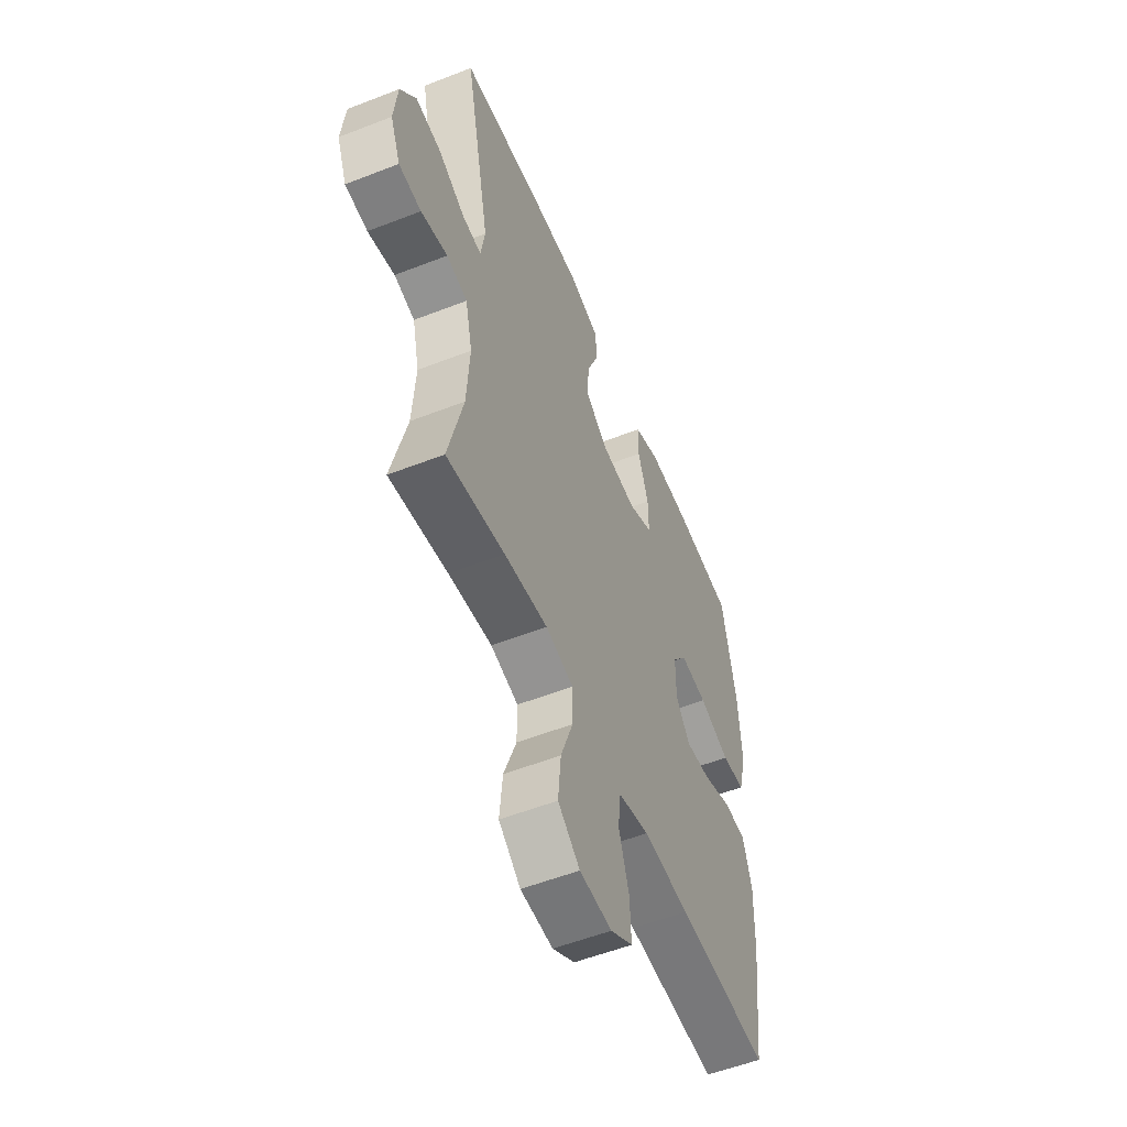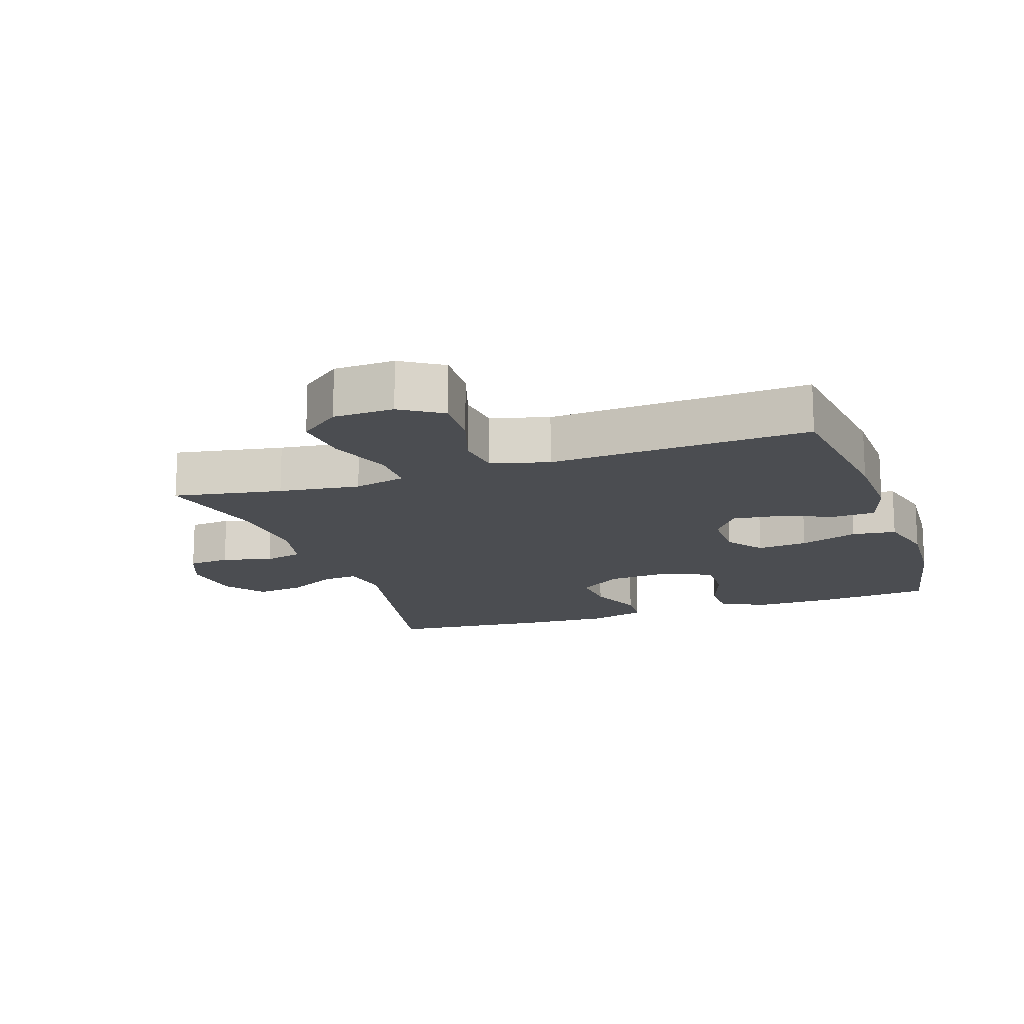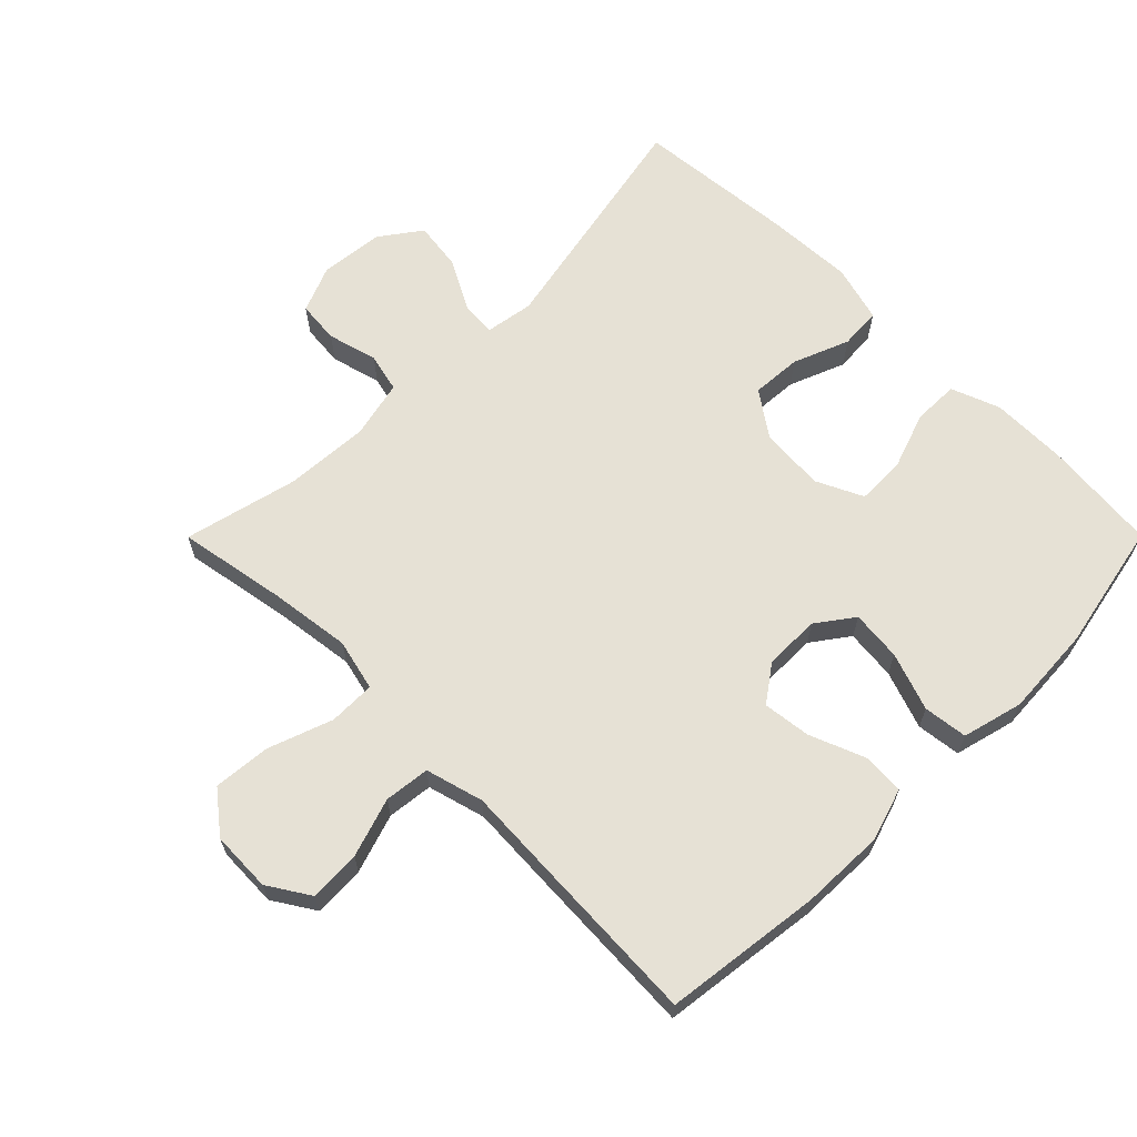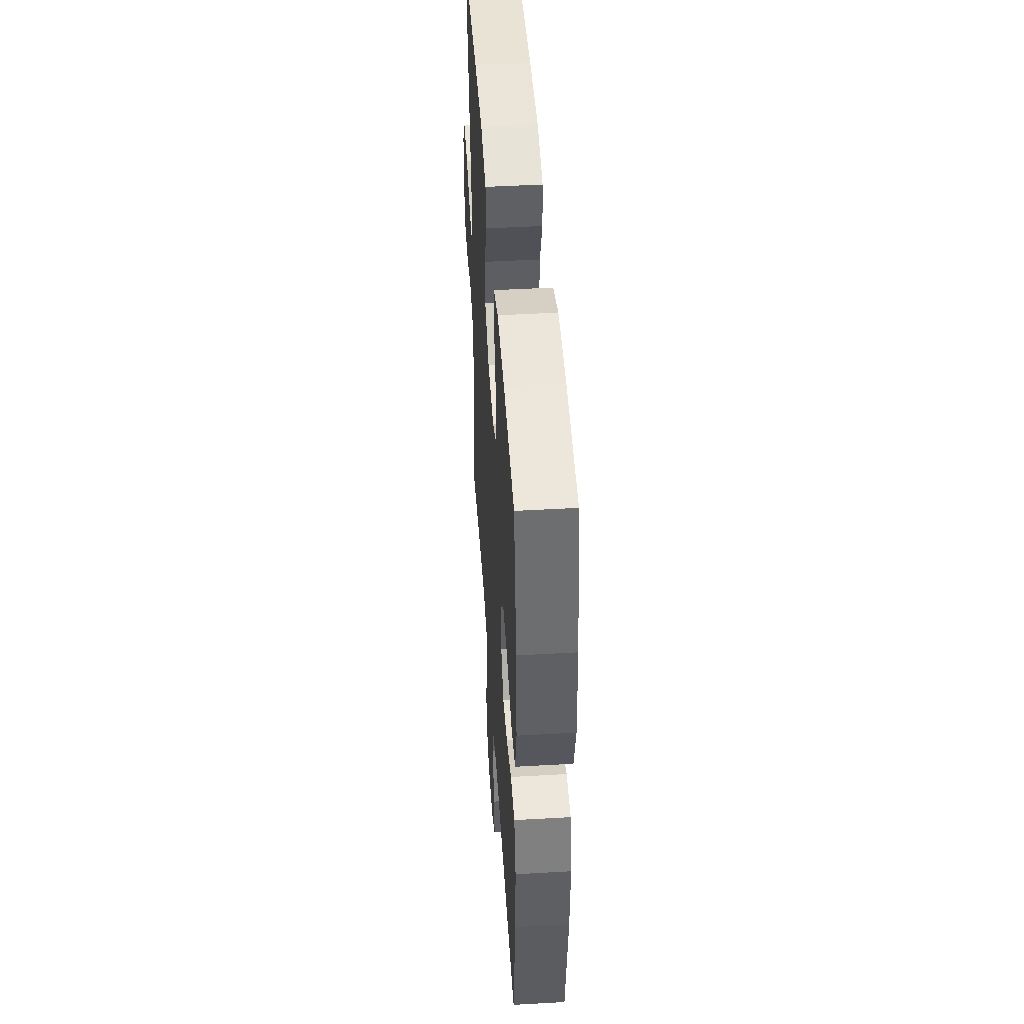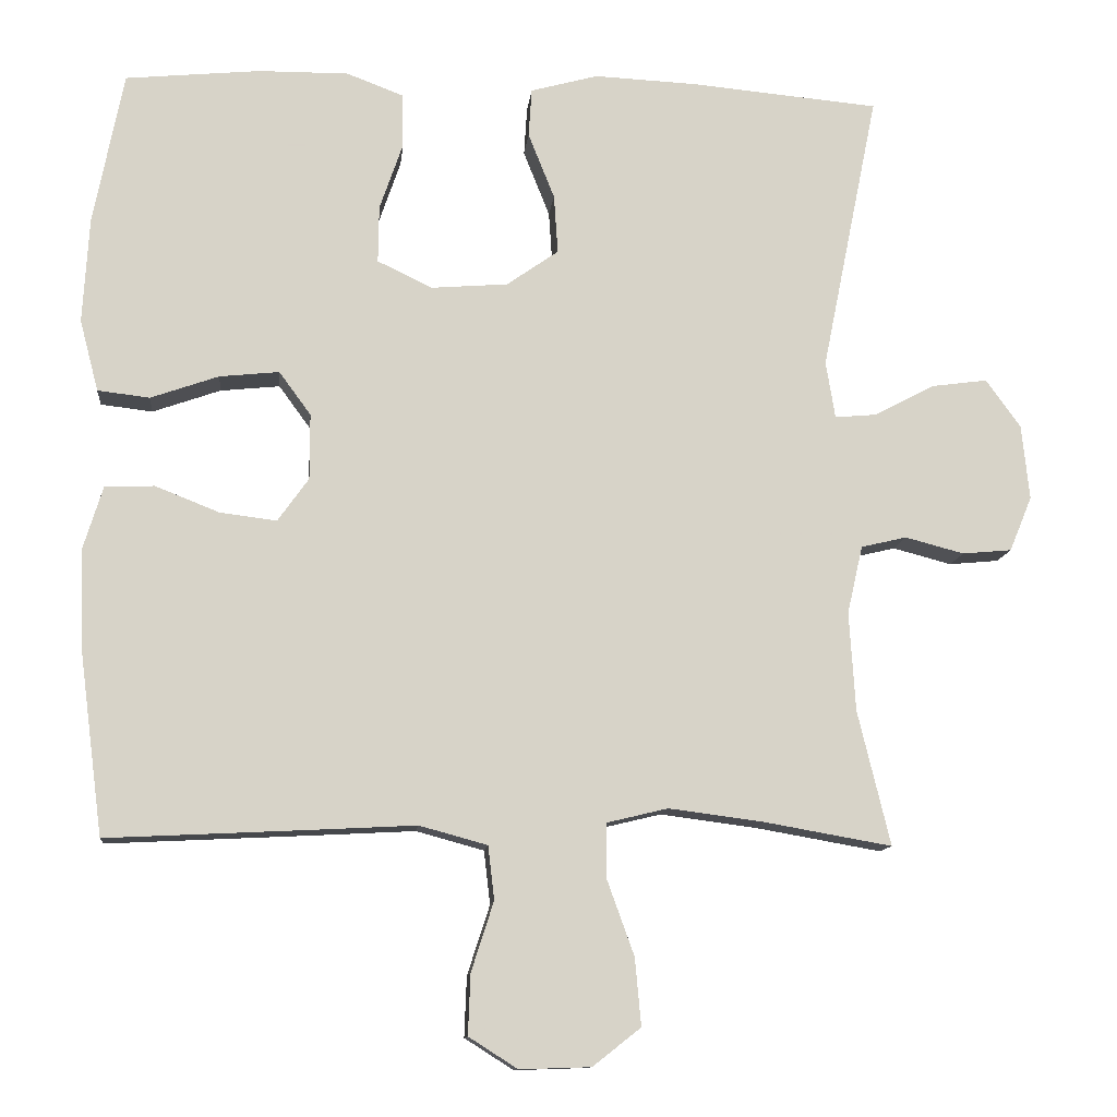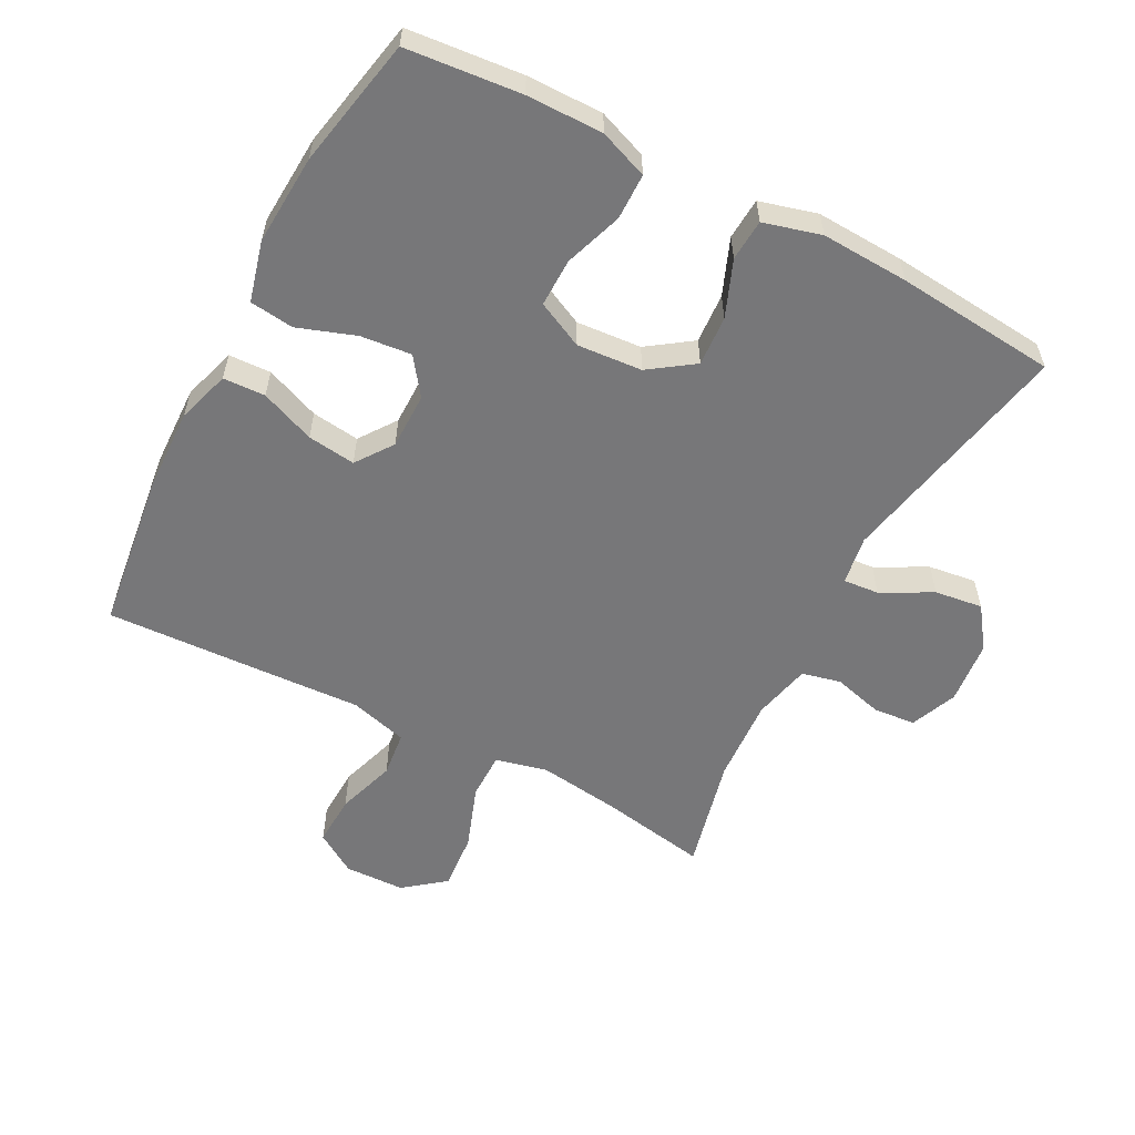
<metadata>
{"format":"obj","ext":"obj","renderer":"f3d","projection":"perspective","resolution":1024,"background":"white","views":[{"elev":-55.1,"azim":112.4,"up":"+Z"},{"elev":-15.8,"azim":-161.2,"up":"+Y"},{"elev":64.7,"azim":-135.1,"up":"+Y"},{"elev":47.3,"azim":-93.7,"up":"+Z"},{"elev":-11.7,"azim":-5.8,"up":"+Z"},{"elev":-57.2,"azim":-27.8,"up":"+Y"}]}
</metadata>
<code>
v -0.5 0.07 0.5
v -0.326 0.07 0.517
v -0.21 0.07 0.518
v -0.136 0.07 0.49
v -0.135 0.07 0.42
v -0.165 0.07 0.333
v -0.166 0.07 0.259
v -0.095 0.07 0.225
v 0.004 0.07 0.233
v 0.071 0.07 0.28
v 0.066 0.07 0.356
v 0.032 0.07 0.441
v 0.036 0.07 0.504
v 0.123 0.07 0.528
v 0.256 0.07 0.522
v 0.5 0.07 0.5
v 0.427 0.07 0.138
v 0.439 0.07 0.064
v 0.493 0.07 0.069
v 0.57 0.07 0.11
v 0.643 0.07 0.12
v 0.688 0.07 0.058
v 0.698 0.07 -0.039
v 0.669 0.07 -0.11
v 0.605 0.07 -0.116
v 0.529 0.07 -0.096
v 0.47 0.07 -0.11
v 0.45 0.07 -0.198
v 0.458 0.07 -0.326
v 0.5 0.07 -0.5
v 0.335 0.07 -0.471
v 0.212 0.07 -0.455
v 0.133 0.07 -0.474
v 0.133 0.07 -0.545
v 0.168 0.07 -0.642
v 0.176 0.07 -0.729
v 0.114 0.07 -0.778
v 0.022 0.07 -0.781
v -0.041 0.07 -0.741
v -0.038 0.07 -0.663
v -0.009 0.07 -0.573
v -0.017 0.07 -0.504
v -0.105 0.07 -0.48
v -0.237 0.07 -0.487
v -0.5 0.07 -0.5
v -0.531 0.07 -0.26
v -0.535 0.07 -0.134
v -0.51 0.07 -0.053
v -0.446 0.07 -0.05
v -0.363 0.07 -0.083
v -0.29 0.07 -0.092
v -0.25 0.07 -0.036
v -0.25 0.07 0.049
v -0.291 0.07 0.105
v -0.368 0.07 0.097
v -0.456 0.07 0.066
v -0.523 0.07 0.074
v -0.547 0.07 0.166
v -0.539 0.07 0.303
v -0.5 0 0.5
v -0.326 0 0.517
v -0.21 0 0.518
v -0.136 0 0.49
v -0.135 0 0.42
v -0.165 0 0.333
v -0.166 0 0.259
v -0.095 0 0.225
v 0.004 0 0.233
v 0.071 0 0.28
v 0.066 0 0.356
v 0.032 0 0.441
v 0.036 0 0.504
v 0.123 0 0.528
v 0.256 0 0.522
v 0.5 0 0.5
v 0.427 0 0.138
v 0.439 0 0.064
v 0.493 0 0.069
v 0.57 0 0.11
v 0.643 0 0.12
v 0.688 0 0.058
v 0.698 0 -0.039
v 0.669 0 -0.11
v 0.605 0 -0.116
v 0.529 0 -0.096
v 0.47 0 -0.11
v 0.45 0 -0.198
v 0.458 0 -0.326
v 0.5 0 -0.5
v 0.335 0 -0.471
v 0.212 0 -0.455
v 0.133 0 -0.474
v 0.133 0 -0.545
v 0.168 0 -0.642
v 0.176 0 -0.729
v 0.114 0 -0.778
v 0.022 0 -0.781
v -0.041 0 -0.741
v -0.038 0 -0.663
v -0.009 0 -0.573
v -0.017 0 -0.504
v -0.105 0 -0.48
v -0.237 0 -0.487
v -0.5 0 -0.5
v -0.531 0 -0.26
v -0.535 0 -0.134
v -0.51 0 -0.053
v -0.446 0 -0.05
v -0.363 0 -0.083
v -0.29 0 -0.092
v -0.25 0 -0.036
v -0.25 0 0.049
v -0.291 0 0.105
v -0.368 0 0.097
v -0.456 0 0.066
v -0.523 0 0.074
v -0.547 0 0.166
v -0.539 0 0.303
f 55 56 57 58
f 54 55 58 59
f 47 48 49 50
f 47 50 51
f 46 47 51
f 43 44 45 46
f 42 43 46 51
f 38 39 40 41
f 38 41 42
f 37 38 42
f 34 35 36 37
f 33 34 37 42
f 32 33 42 51
f 29 30 31
f 28 29 31 32
f 27 28 32 51
f 23 24 25 26
f 19 20 21 22
f 18 19 22 23
f 14 15 16 17
f 14 17 18
f 11 12 13 14
f 10 11 14 18
f 9 10 18
f 8 9 18 23
f 3 4 5 6
f 3 6 7
f 2 3 7
f 54 59 1 2
f 53 54 2 7
f 52 53 7 8
f 26 27 51 52
f 8 23 26 52
f 117 116 115 114
f 118 117 114 113
f 109 108 107 106
f 110 109 106
f 110 106 105
f 105 104 103 102
f 110 105 102 101
f 100 99 98 97
f 101 100 97
f 101 97 96
f 96 95 94 93
f 101 96 93 92
f 110 101 92 91
f 90 89 88
f 91 90 88 87
f 110 91 87 86
f 85 84 83 82
f 81 80 79 78
f 82 81 78 77
f 76 75 74 73
f 77 76 73
f 73 72 71 70
f 77 73 70 69
f 77 69 68
f 82 77 68 67
f 65 64 63 62
f 66 65 62
f 66 62 61
f 61 60 118 113
f 66 61 113 112
f 67 66 112 111
f 111 110 86 85
f 111 85 82 67
f 1 60 61 2
f 2 61 62 3
f 3 62 63 4
f 4 63 64 5
f 5 64 65 6
f 6 65 66 7
f 7 66 67 8
f 8 67 68 9
f 9 68 69 10
f 10 69 70 11
f 11 70 71 12
f 12 71 72 13
f 13 72 73 14
f 14 73 74 15
f 15 74 75 16
f 16 75 76 17
f 17 76 77 18
f 18 77 78 19
f 19 78 79 20
f 20 79 80 21
f 21 80 81 22
f 22 81 82 23
f 23 82 83 24
f 24 83 84 25
f 25 84 85 26
f 26 85 86 27
f 27 86 87 28
f 28 87 88 29
f 29 88 89 30
f 30 89 90 31
f 31 90 91 32
f 32 91 92 33
f 33 92 93 34
f 34 93 94 35
f 35 94 95 36
f 36 95 96 37
f 37 96 97 38
f 38 97 98 39
f 39 98 99 40
f 40 99 100 41
f 41 100 101 42
f 42 101 102 43
f 43 102 103 44
f 44 103 104 45
f 45 104 105 46
f 46 105 106 47
f 47 106 107 48
f 48 107 108 49
f 49 108 109 50
f 50 109 110 51
f 51 110 111 52
f 52 111 112 53
f 53 112 113 54
f 54 113 114 55
f 55 114 115 56
f 56 115 116 57
f 57 116 117 58
f 58 117 118 59
f 59 118 60 1

</code>
